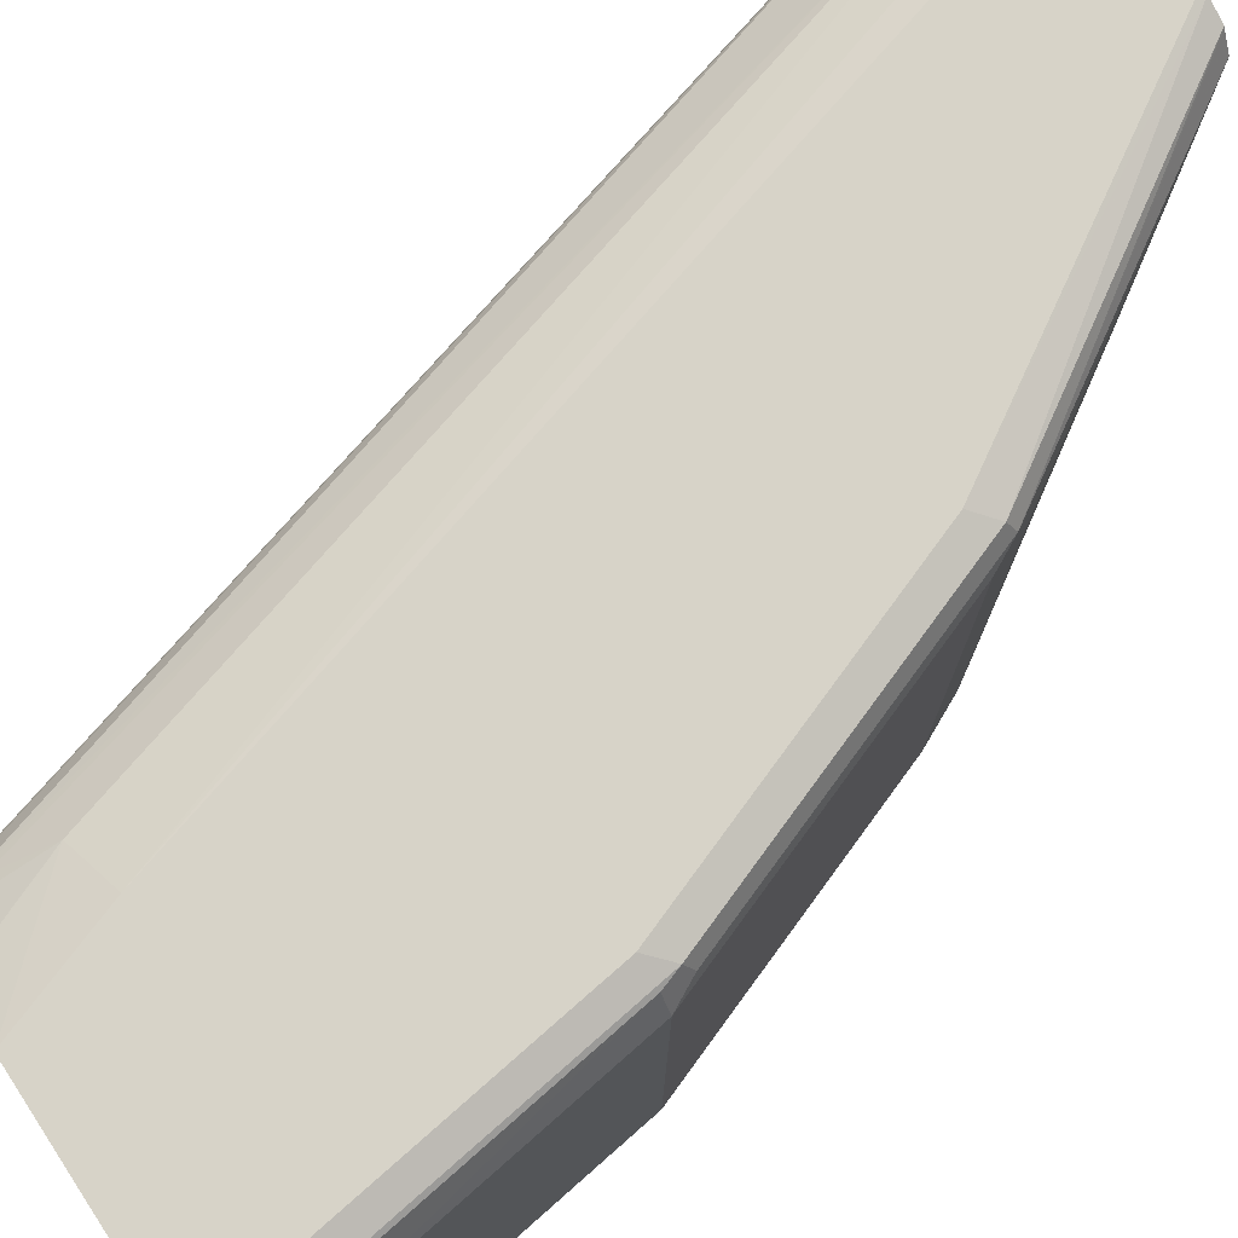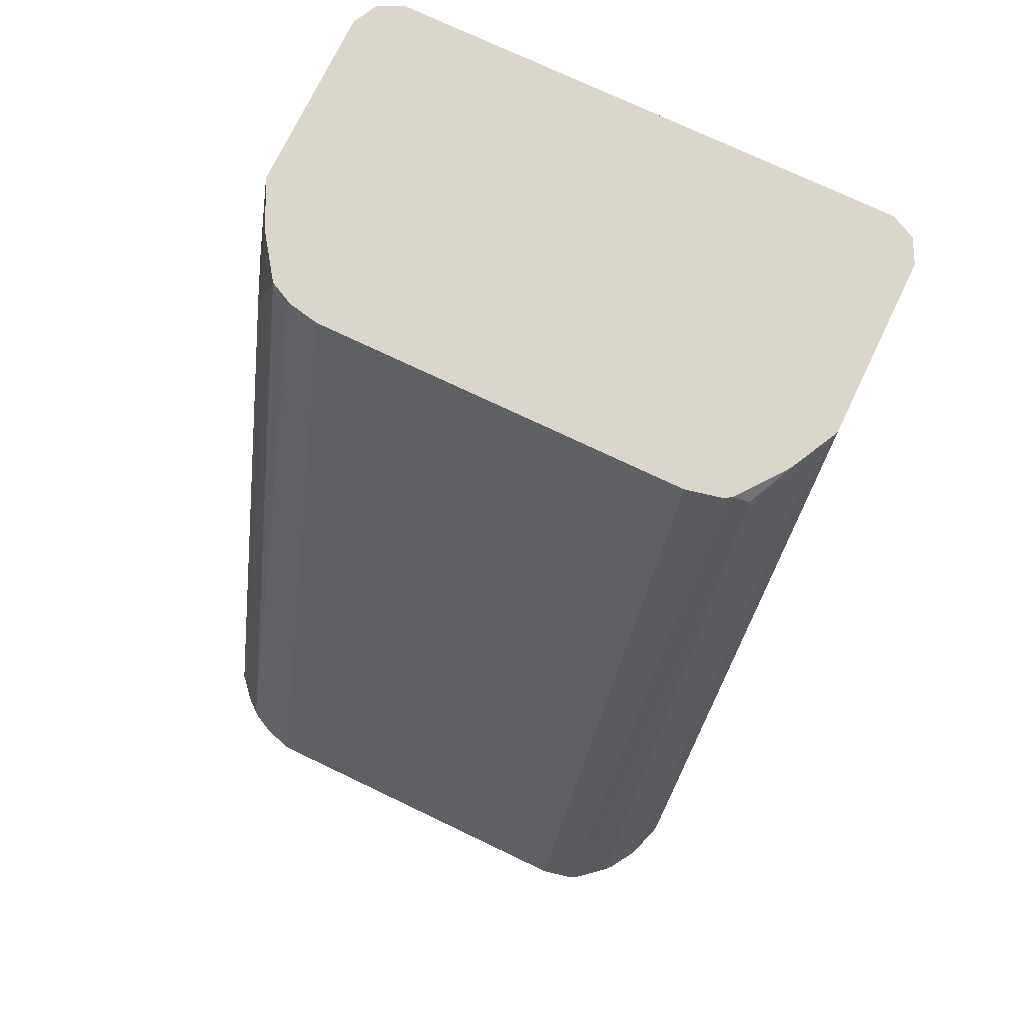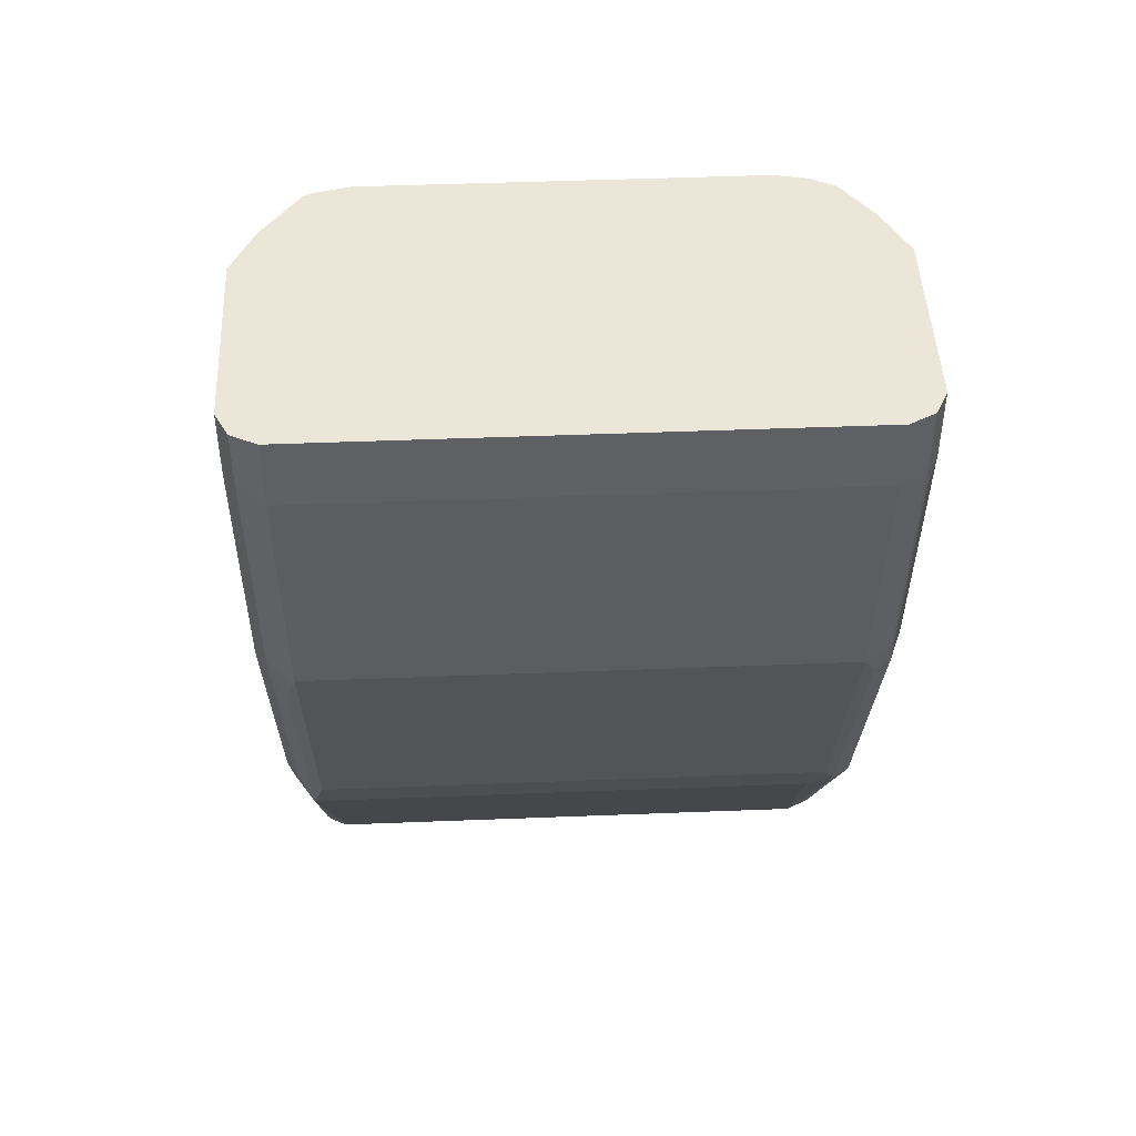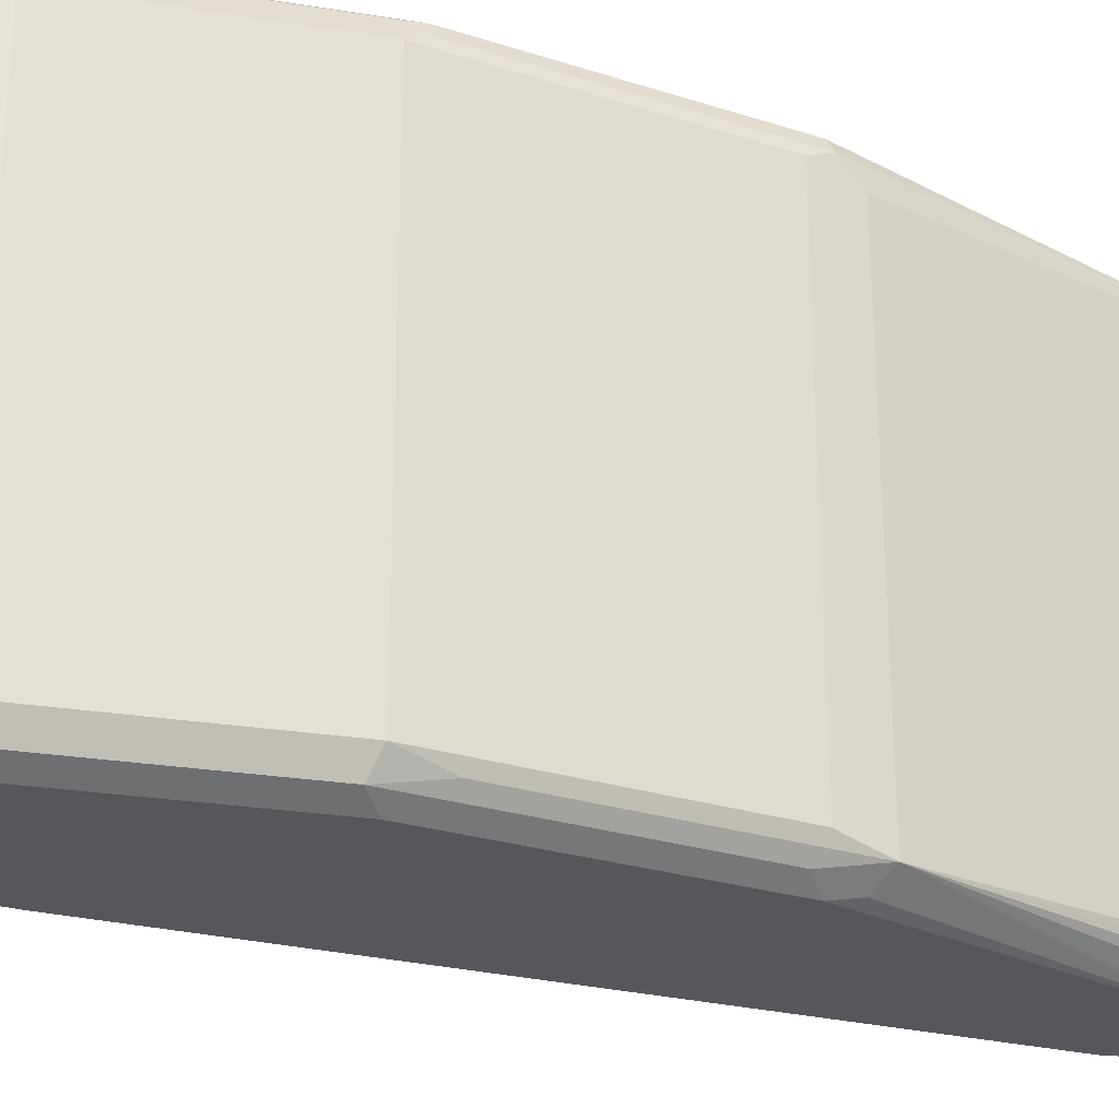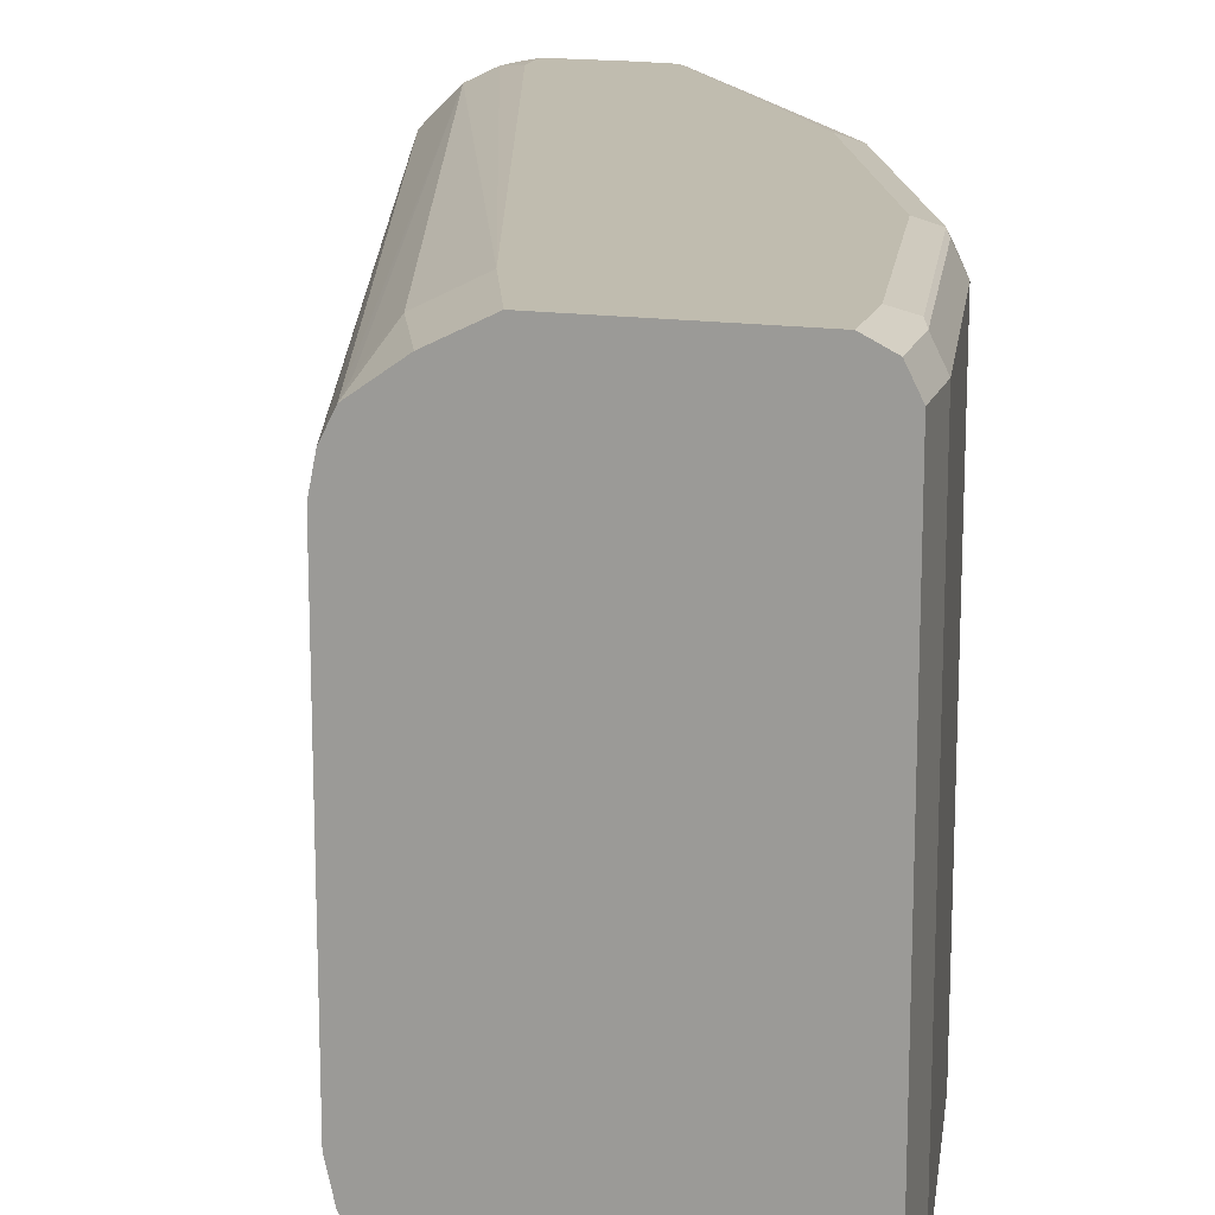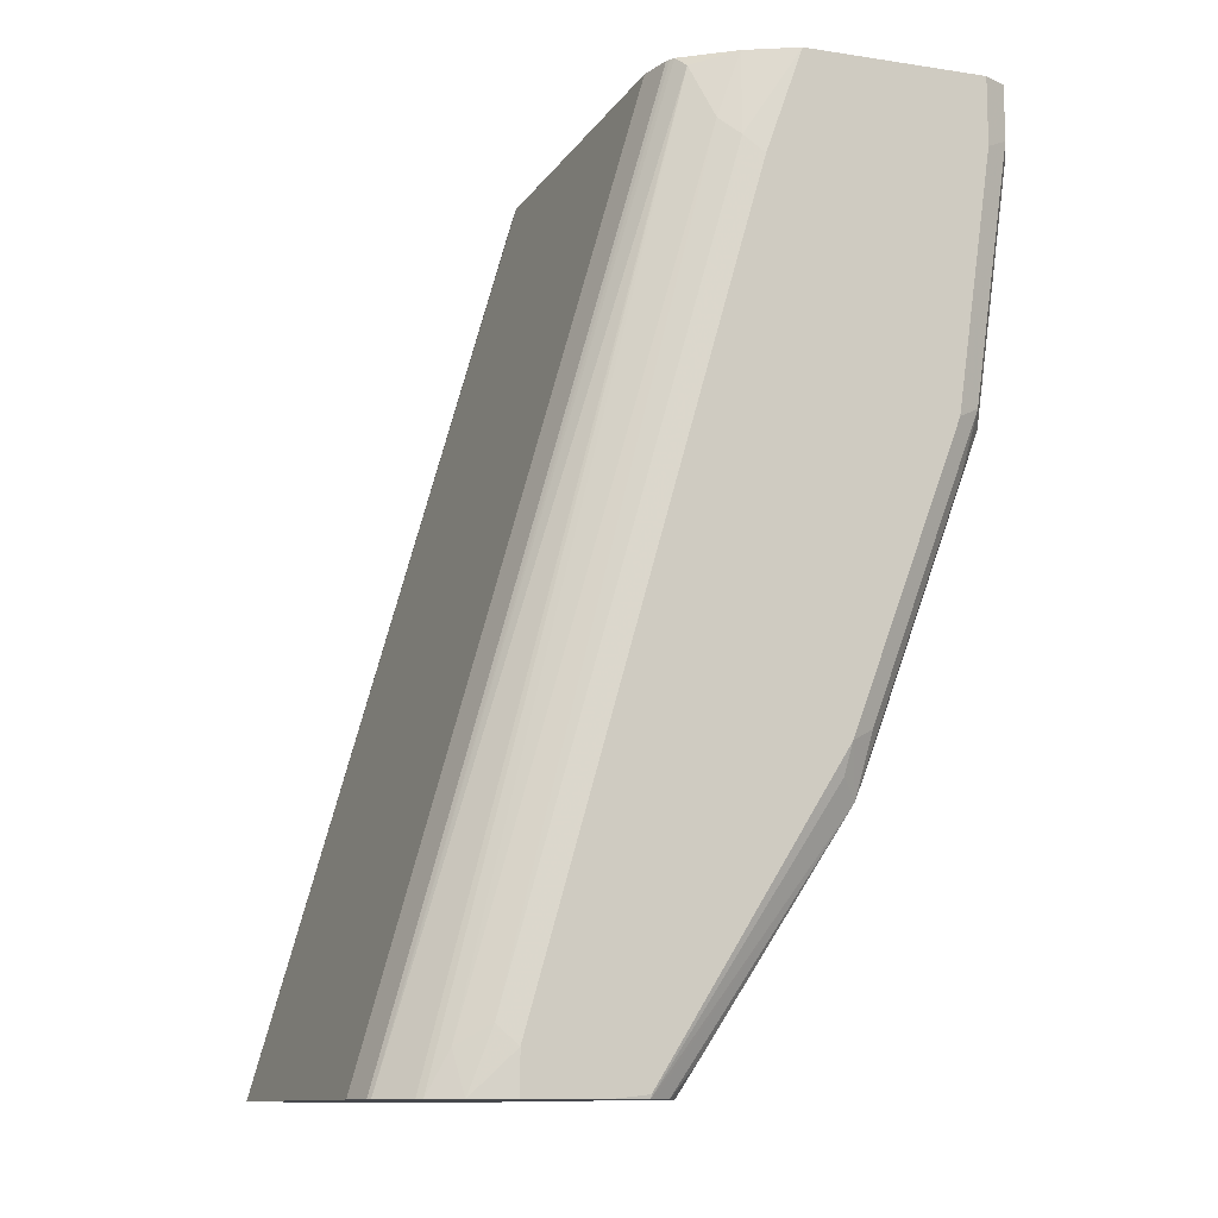
<metadata>
{"format":"obj","ext":"obj","renderer":"f3d","projection":"perspective","resolution":1024,"background":"white","views":[{"elev":76.7,"azim":56.8,"up":"+Y"},{"elev":73.5,"azim":-64.4,"up":"+Z"},{"elev":46.1,"azim":87.4,"up":"+Z"},{"elev":-26.4,"azim":83.8,"up":"+Y"},{"elev":16.3,"azim":15.8,"up":"+Y"},{"elev":-11.3,"azim":-20.3,"up":"+Z"}]}
</metadata>
<code>
v 0.8628 -0.1313 -0.07505
v 0.8628 0.1313 -0.07505
v 0.8628 -0.1313 -0.04066
v 0.8566 -0.1438 -0.06878
v 0.8378 -0.1438 -0.2001
v 0.8441 -0.1313 -0.2064
v 0.8566 0.1438 -0.07505
v 0.8628 0.1313 -0.04066
v 0.8441 0.1313 -0.2064
v 0.8378 0.1438 -0.2064
v 0.8566 -0.1438 -0.04066
v 0.8441 -0.1501 -0.07505
v 0.8316 -0.1375 -0.2314
v 0.8253 -0.1501 -0.2064
v 0.7816 -0.1438 -0.3501
v 0.7878 -0.1313 -0.3564
v 0.8534 0.1454 -0.08444
v 0.8441 0.1501 -0.07505
v 0.8566 0.1438 -0.04066
v 0.7878 0.1313 -0.3564
v 0.8378 0.1375 -0.2189
v 0.8347 0.1454 -0.2158
v 0.8441 -0.1501 -0.04066
v 0.7753 -0.1375 -0.3814
v 0.769 -0.1501 -0.3564
v 0.8441 0.1501 -0.04066
v 0.8253 0.1501 -0.2064
v 0.7816 0.1375 -0.3689
v 0.7784 0.1454 -0.3658
v 0.7503 -0.1501 -0.04066
v 0.7753 0.125 -0.3814
v 0.7659 -0.1469 -0.372
v 0.6749 -0.1496 -0.5084
v 0.6773 -0.1481 -0.5084
v 0.6862 -0.1422 -0.5084
v 0.7003 -0.1375 -0.4939
v 0.6921 -0.1333 -0.5084
v 0.693 -0.1303 -0.5084
v 0.6753 -0.1501 -0.5064
v 0.7503 0.1501 -0.04066
v 0.769 0.1501 -0.3564
v 0.693 0.1323 -0.5084
v 0.6878 0.1428 -0.5084
v 0.6871 0.1441 -0.5084
v 0.6773 0.1491 -0.5084
v 0.7274 -0.1386 -0.04066
v 0.7221 -0.1454 -0.08444
v 0.7315 -0.1501 -0.09382
v 0.6565 -0.1501 -0.5084
v 0.7065 0.1375 -0.08755
v 0.7253 0.1375 -0.04066
v 0.7315 0.1501 -0.09382
v 0.6753 0.1501 -0.5064
v 0.6753 0.1493 -0.5084
v 0.7253 -0.1375 -0.04066
v 0.7128 -0.1383 -0.07505
v 0.6096 -0.1454 -0.4783
v 0.619 -0.1501 -0.4877
v 0.619 -0.1501 -0.5084
v 0.7003 0.125 -0.06255
v 0.7034 0.1219 -0.04066
v 0.5909 0.1407 -0.497
v 0.619 0.1501 -0.4877
v 0.6022 0.1464 -0.5084
v 0.6565 0.1501 -0.5084
v 0.7003 -0.1188 -0.04066
v 0.7034 -0.1266 -0.04694
v 0.594 -0.1375 -0.4877
v 0.5983 -0.1435 -0.5084
v 0.694 0.1125 -0.05628
v 0.6972 0.1095 -0.04066
v 0.5721 0.1219 -0.497
v 0.5909 0.1407 -0.5084
v 0.5805 0.1323 -0.5084
v 0.619 0.1501 -0.5084
v 0.6091 0.1481 -0.5084
v 0.699 -0.1166 -0.04066
v 0.5669 -0.1159 -0.5084
v 0.5808 -0.1319 -0.5084
v 0.5835 -0.1343 -0.5084
v 0.694 0.09377 -0.04066
v 0.5618 0.09477 -0.5084
v 0.5721 0.1219 -0.5084
v 0.5665 0.1105 -0.5084
v 0.6979 -0.1145 -0.04066
v 0.5657 -0.1135 -0.5084
v 0.694 -0.09692 -0.04066
v 0.5618 -0.09574 -0.5084
f 33 64 76
f 33 76 75
f 33 43 42
f 33 75 65
f 33 65 54
f 33 54 45
f 33 45 44
f 33 44 43
f 35 37 36
f 33 38 37
f 33 37 35
f 33 35 34
f 40 50 51
f 40 52 50
f 41 45 53
f 45 54 53
f 46 55 47
f 47 55 56
f 33 42 38
f 33 73 64
f 33 69 80
f 33 83 74
f 28 42 43
f 47 56 57
f 28 43 44
f 28 44 29
f 29 44 45
f 29 45 41
f 30 46 47
f 30 47 48
f 33 74 73
f 33 39 49
f 33 59 69
f 33 80 79
f 33 79 78
f 33 78 86
f 33 86 88
f 33 88 82
f 33 82 84
f 33 84 83
f 33 49 59
f 47 57 58
f 63 76 64
f 50 60 61
f 66 78 67
f 67 78 79
f 67 79 80
f 67 80 68
f 68 80 69
f 70 72 71
f 71 72 82
f 71 82 81
f 66 77 78
f 72 74 83
f 72 84 82
f 77 85 86
f 77 86 78
f 81 82 88
f 81 88 87
f 85 87 86
f 86 87 88
f 28 31 42
f 72 83 84
f 47 58 48
f 63 75 76
f 62 73 74
f 50 61 51
f 50 52 62
f 50 62 60
f 52 63 64
f 52 64 62
f 53 54 65
f 55 66 67
f 55 67 56
f 62 74 72
f 56 67 68
f 57 68 69
f 57 69 58
f 58 69 59
f 60 62 61
f 61 70 71
f 61 62 72
f 61 72 70
f 62 64 73
f 56 68 57
f 27 29 41
f 3 8 19
f 25 39 33
f 3 66 55
f 3 55 46
f 3 46 30
f 3 30 23
f 3 23 11
f 4 11 23
f 4 23 12
f 4 12 14
f 4 14 5
f 5 13 6
f 5 14 15
f 5 15 24
f 5 24 13
f 6 13 24
f 6 24 16
f 6 16 20
f 6 20 9
f 3 77 66
f 3 85 77
f 3 87 85
f 3 81 87
f 1 2 8
f 1 8 3
f 1 3 11
f 1 11 4
f 1 4 5
f 1 5 6
f 1 6 9
f 1 9 2
f 7 10 22
f 2 7 19
f 2 9 10
f 2 10 7
f 3 19 26
f 3 26 40
f 3 40 51
f 25 33 32
f 3 61 71
f 3 71 81
f 2 19 8
f 7 22 17
f 3 51 61
f 7 18 26
f 18 53 65
f 18 65 75
f 18 75 63
f 18 63 52
f 18 52 40
f 18 40 26
f 21 28 29
f 21 29 22
f 18 41 53
f 22 29 27
f 24 33 34
f 24 34 35
f 24 35 36
f 24 36 37
f 24 37 38
f 24 38 42
f 24 42 31
f 7 17 18
f 24 32 33
f 18 27 41
f 24 25 32
f 17 22 27
f 7 26 19
f 17 27 18
f 9 20 28
f 9 28 21
f 9 21 10
f 10 21 22
f 12 30 48
f 12 48 58
f 12 58 59
f 12 23 30
f 12 49 39
f 12 39 25
f 12 25 14
f 14 25 15
f 15 25 24
f 16 24 31
f 12 59 49
f 16 31 28
f 16 28 20

</code>
